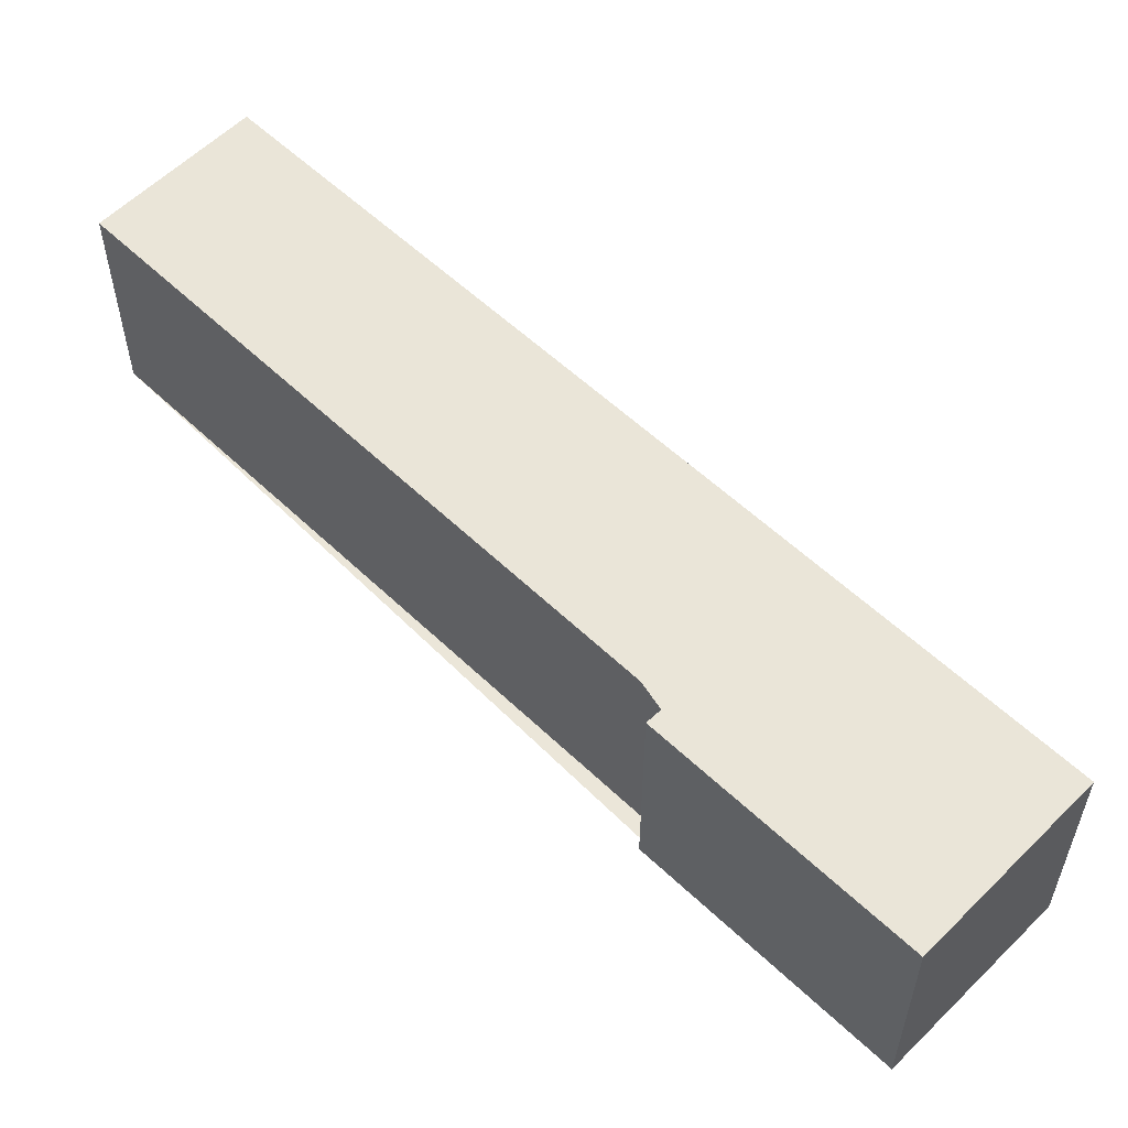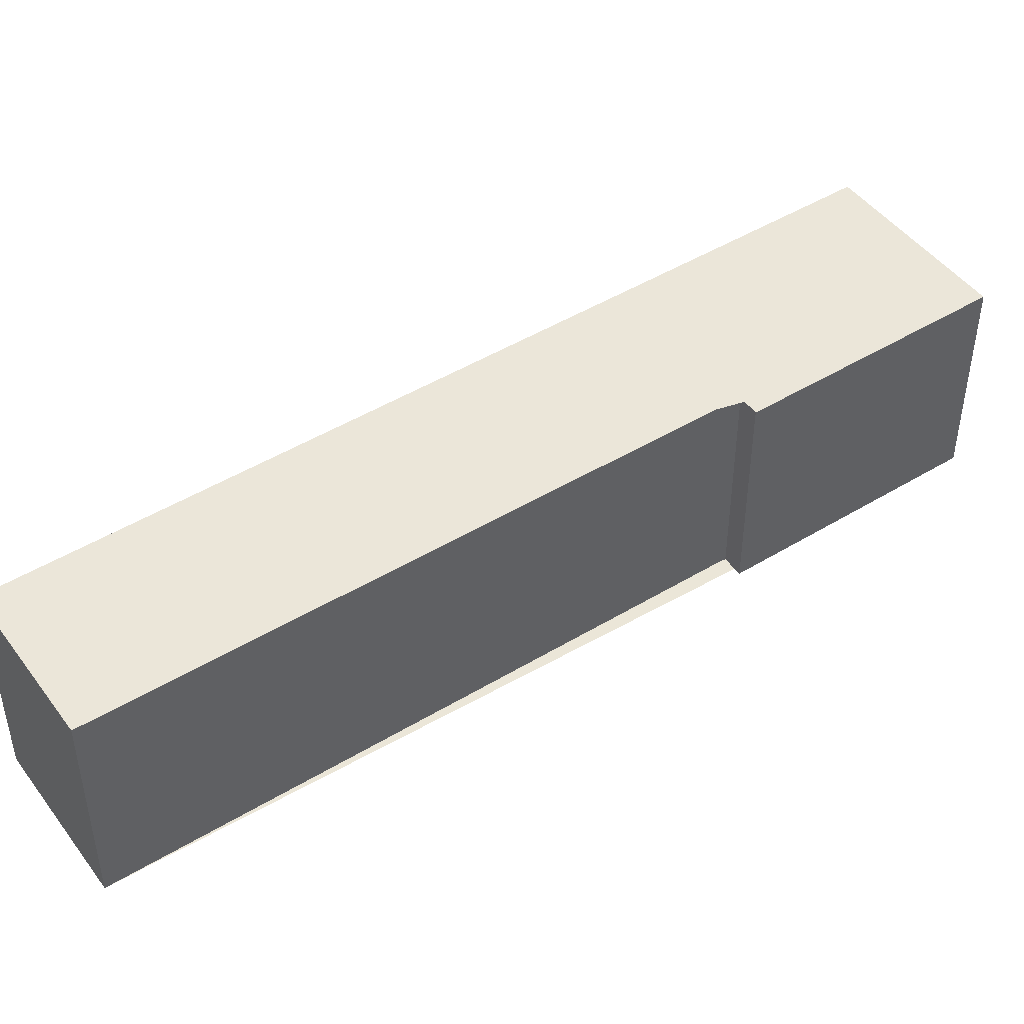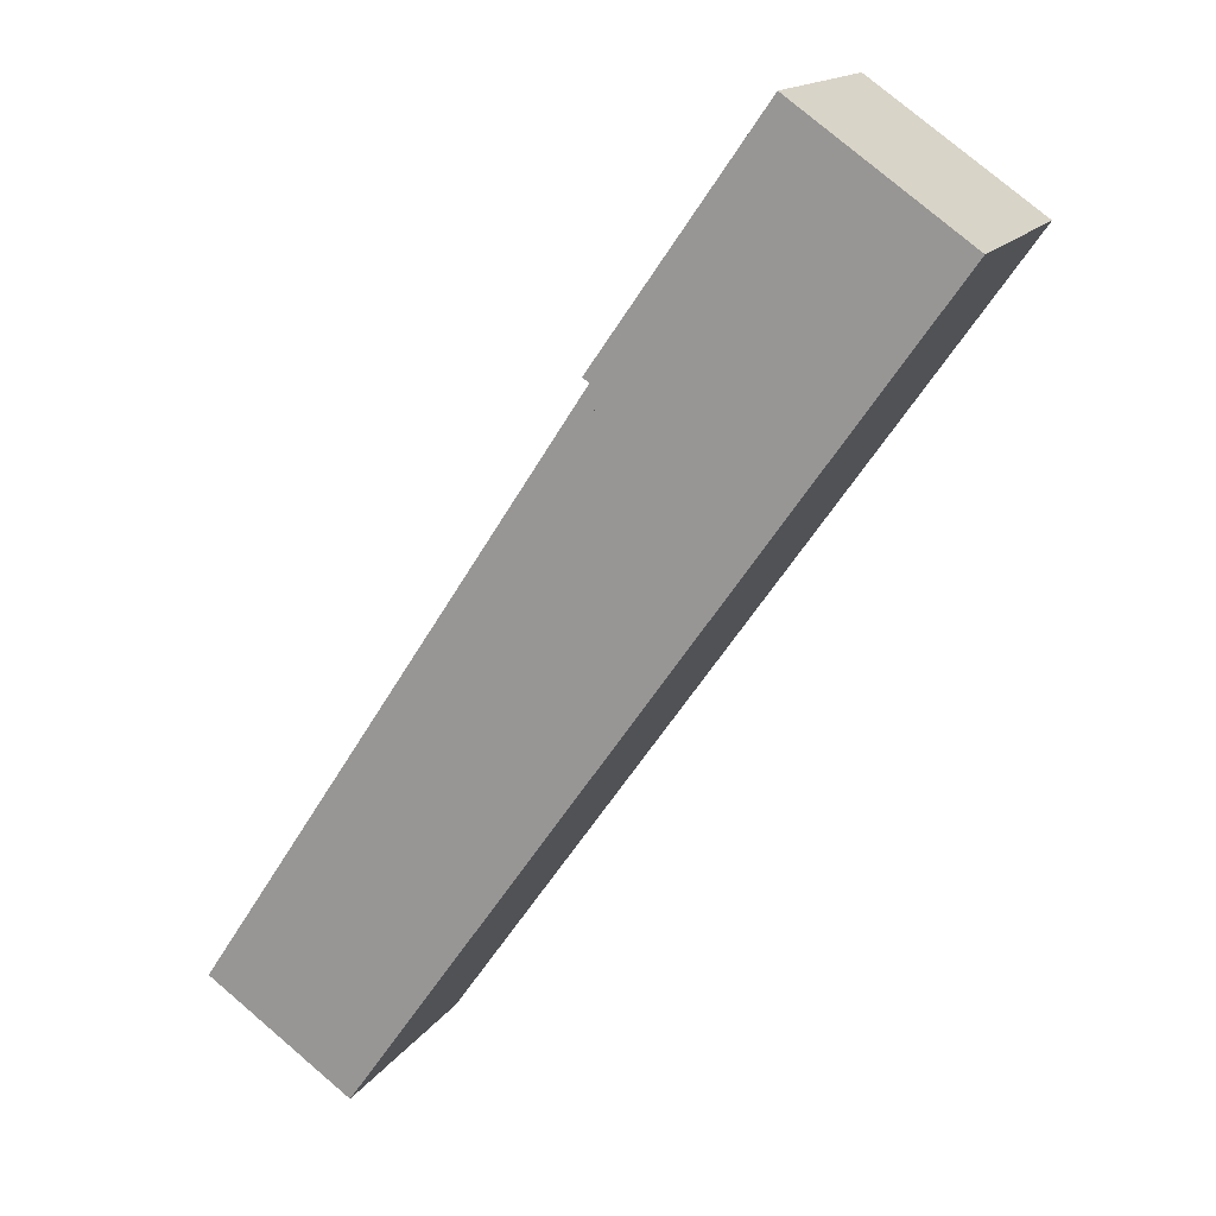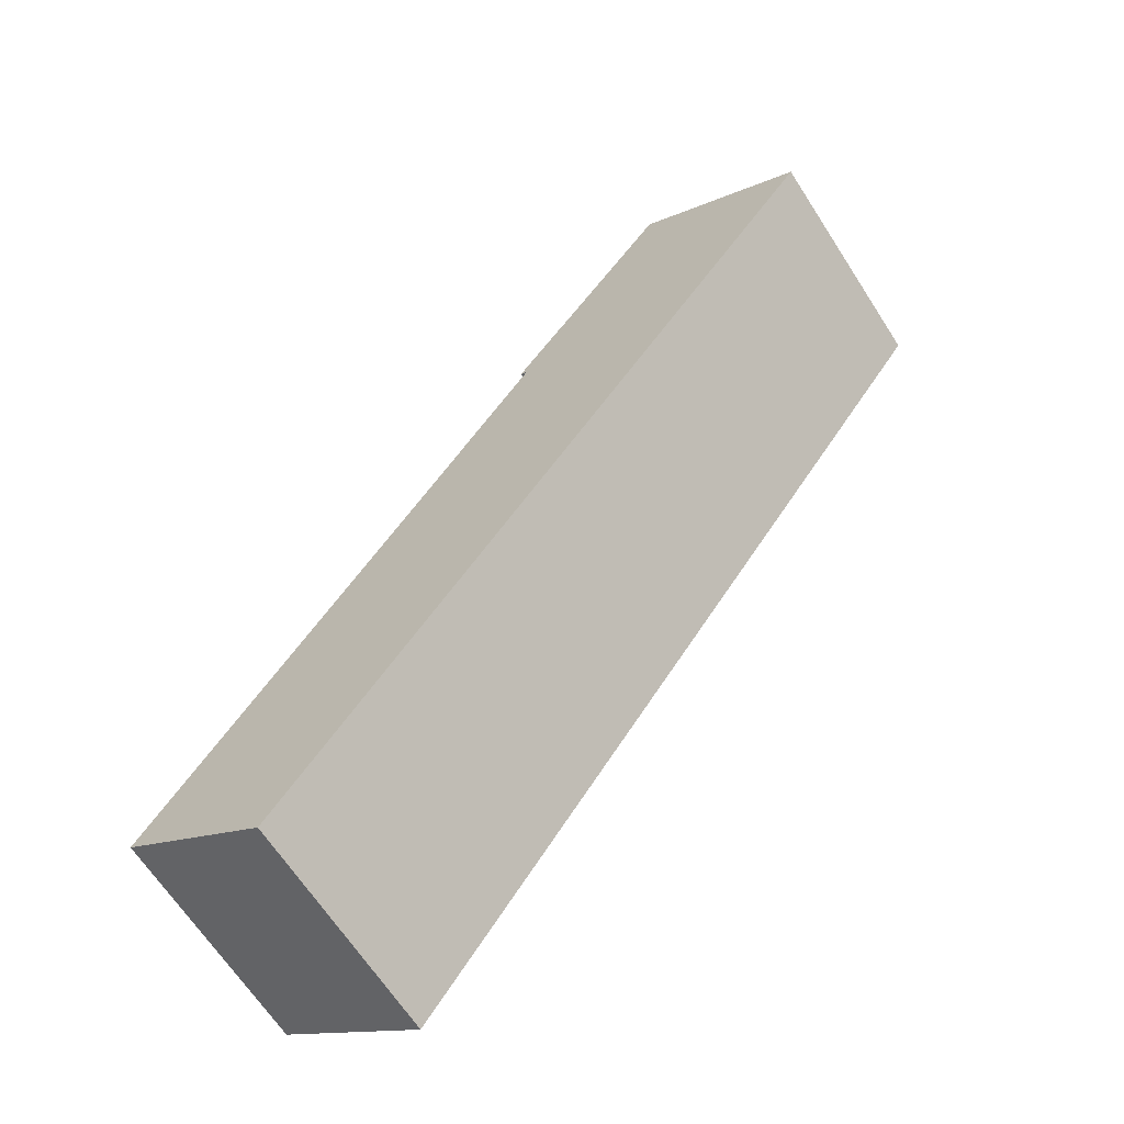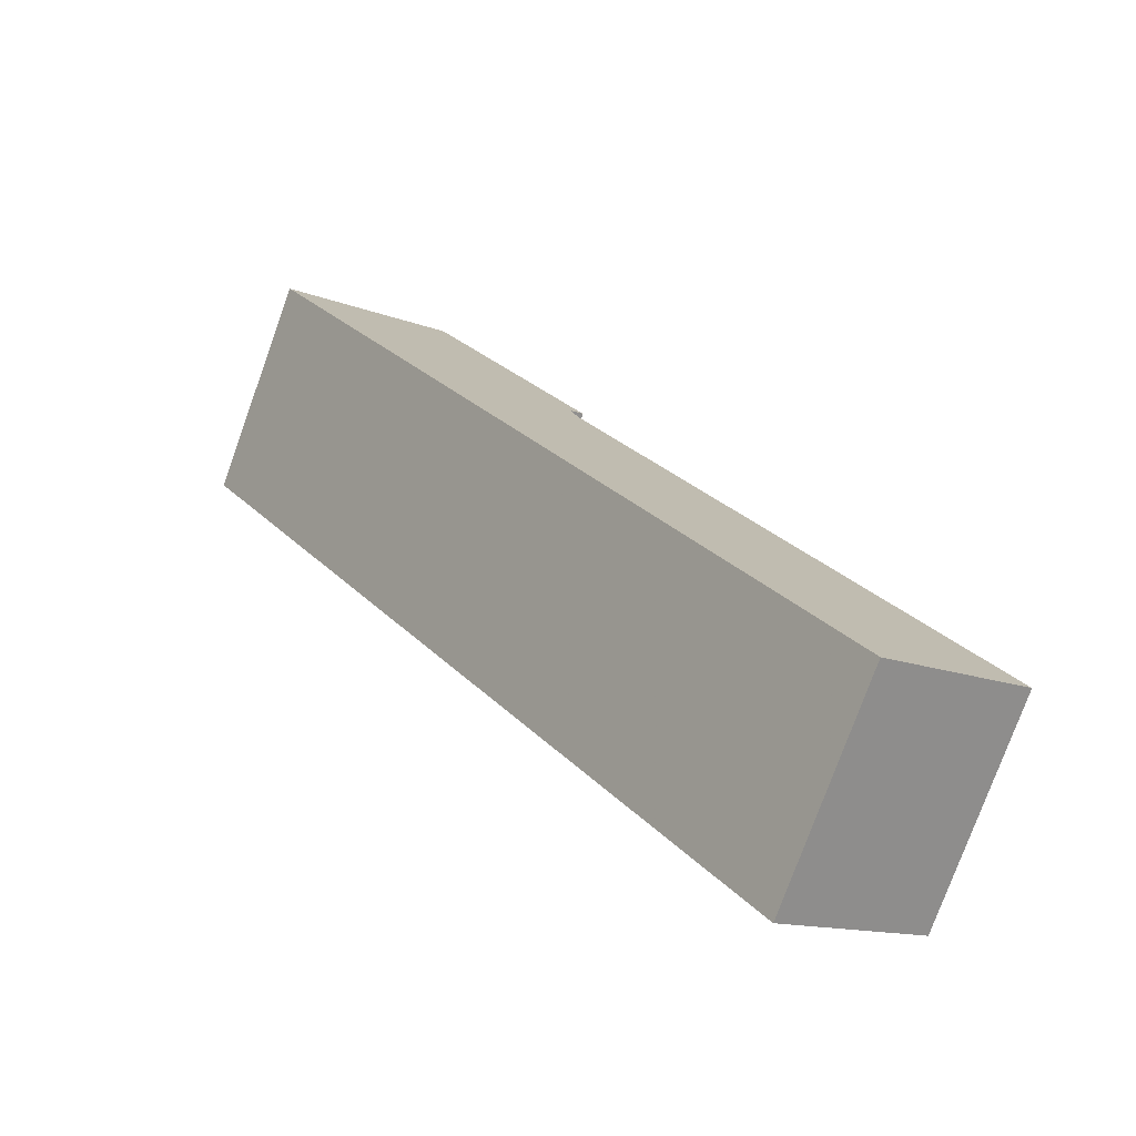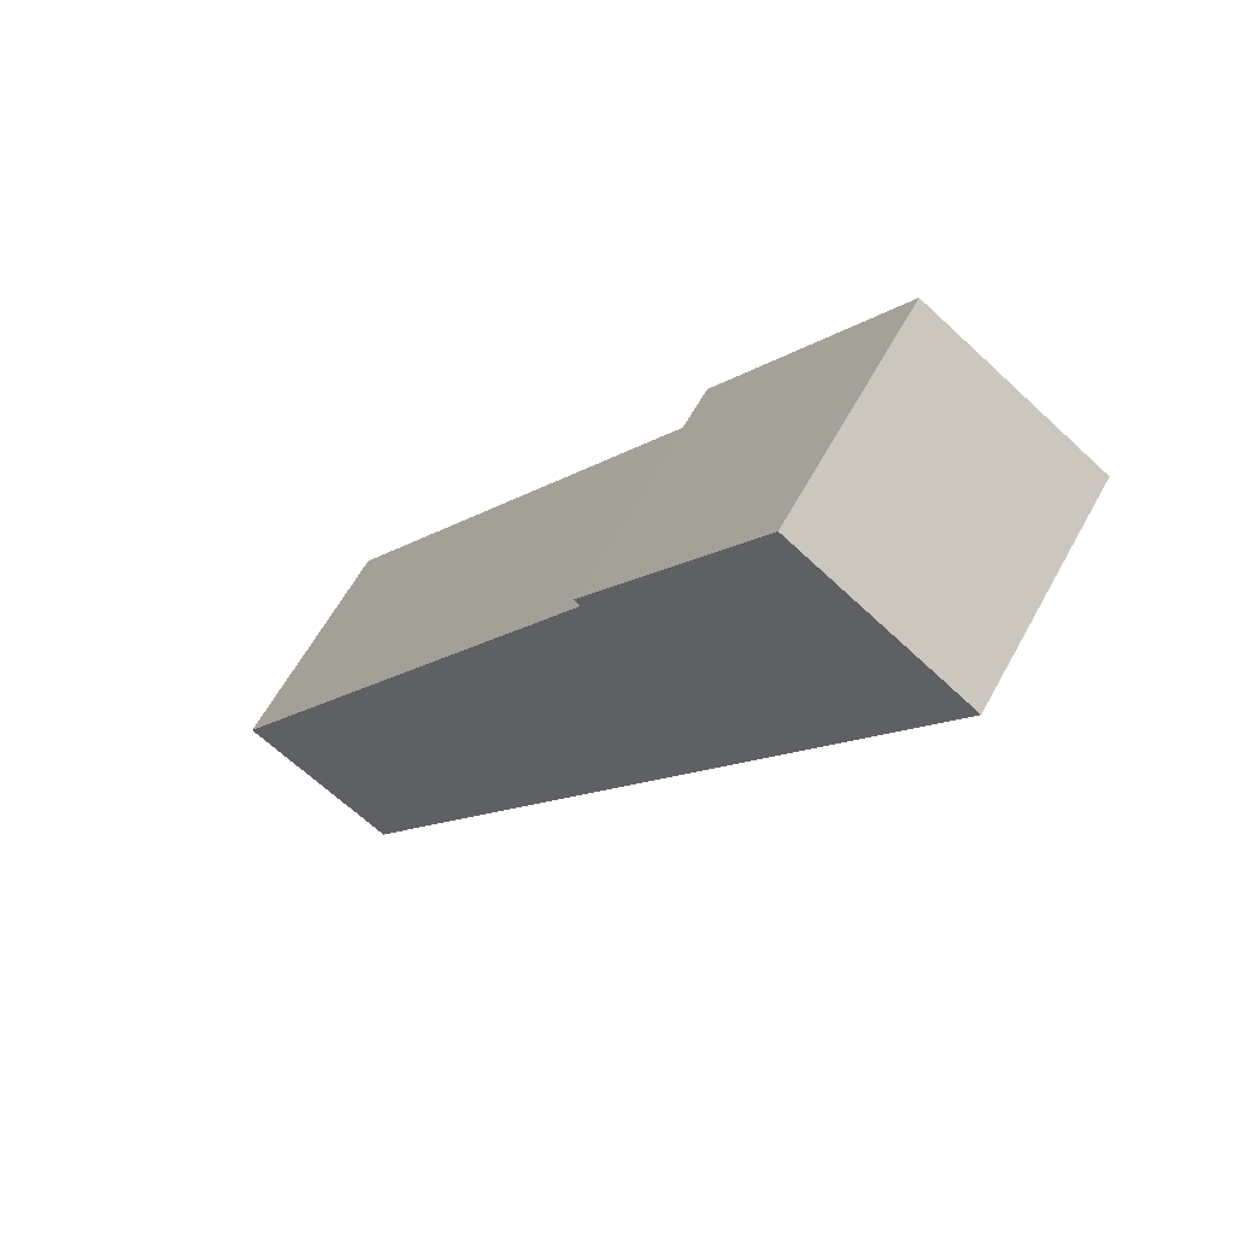
<metadata>
{"format":"obj","ext":"obj","renderer":"f3d","projection":"perspective","resolution":1024,"background":"white","views":[{"elev":57.4,"azim":169.4,"up":"+Z"},{"elev":46.2,"azim":90.0,"up":"+Z"},{"elev":15.5,"azim":-157.8,"up":"+Y"},{"elev":-65.6,"azim":-147.2,"up":"+Y"},{"elev":-77.3,"azim":-19.9,"up":"+Y"},{"elev":61.0,"azim":-151.3,"up":"+Y"}]}
</metadata>
<code>
v -959.6 -795.1 2.765
v -957.6 -793.6 2.726
v -955.5 -796.5 2.729
v -955.8 -796.7 2.733
v -955.7 -796.8 2.733
v -950.9 -803.7 2.741
v -952.7 -804.9 2.775
v -952.5 -804.8 2.772
v -959.4 -794.9 2.762
v -959.6 -795.1 2.765
v -959.4 -795 2.762
v -957.5 -793.6 2.726
v -957.7 -793.7 2.729
v -957.7 -793.7 2.729
v -955.7 -796.6 2.732
v -950.9 -803.7 2.741
v -952.5 -804.8 2.772
v -952.7 -804.9 2.775
v -959.4 -794.9 2.762
v -959.6 -795.1 2.765
v -959.6 -795.1 4.441e-16
v -959.4 -794.9 0
v -957.5 -793.6 2.726
v -957.6 -793.6 2.726
v -957.6 -793.6 0
v -957.5 -793.6 0
v -955.7 -796.6 2.732
v -955.5 -796.5 2.729
v -955.5 -796.5 -4.441e-16
v -955.7 -796.6 0
v -955.7 -796.8 2.733
v -955.8 -796.7 2.733
v -955.8 -796.7 0
v -955.7 -796.8 0
v -950.9 -803.7 2.741
v -955.7 -796.8 2.733
v -955.7 -796.8 0
v -950.9 -803.7 0
v -952.5 -804.8 2.772
v -950.9 -803.7 2.741
v -950.9 -803.7 4.441e-16
v -952.5 -804.8 0
v -952.7 -804.9 2.775
v -952.7 -804.9 2.775
v -952.7 -804.9 0
v -952.7 -804.9 -4.441e-16
v -952.7 -804.9 2.775
v -952.5 -804.8 2.772
v -952.5 -804.8 0
v -952.7 -804.9 0
v -957.7 -793.7 2.729
v -959.4 -794.9 2.762
v -959.4 -794.9 0
v -957.7 -793.7 0
v -959.6 -795.1 2.765
v -959.6 -795.1 2.765
v -959.6 -795.1 0
v -959.6 -795.1 4.441e-16
v -955.5 -796.5 2.729
v -957.5 -793.6 2.726
v -957.5 -793.6 0
v -955.5 -796.5 -4.441e-16
v -957.6 -793.6 2.726
v -957.7 -793.7 2.729
v -957.7 -793.7 0
v -957.6 -793.6 0
v -955.8 -796.7 2.733
v -955.7 -796.6 2.732
v -955.7 -796.6 0
v -955.8 -796.7 0
v -950.9 -803.7 2.741
v -950.9 -803.7 2.741
v -950.9 -803.7 0
v -950.9 -803.7 4.441e-16
v -959.6 -795.1 2.765
v -952.7 -804.9 2.775
v -952.7 -804.9 -4.441e-16
v -959.6 -795.1 0
v -959.6 -795.1 0
v -957.6 -793.6 0
v -955.5 -796.5 0
v -955.8 -796.7 0
v -955.7 -796.8 0
v -950.9 -803.7 0
v -952.7 -804.9 0
f 17 11 14 15 4 5 16
f 18 10 11 17
f 10 1 9 11
f 14 11 9 13
f 13 2 12 14
f 14 12 3 15
f 16 6 8 17
f 17 8 7 18
f 20 21 22 19
f 24 25 26 23
f 28 29 30 27
f 32 33 34 31
f 36 37 38 35
f 40 41 42 39
f 44 45 46 43
f 48 49 50 47
f 52 53 54 51
f 56 57 58 55
f 60 61 62 59
f 64 65 66 63
f 68 69 70 67
f 72 73 74 71
f 76 77 78 75
f 80 81 82 83 84 85 79

</code>
